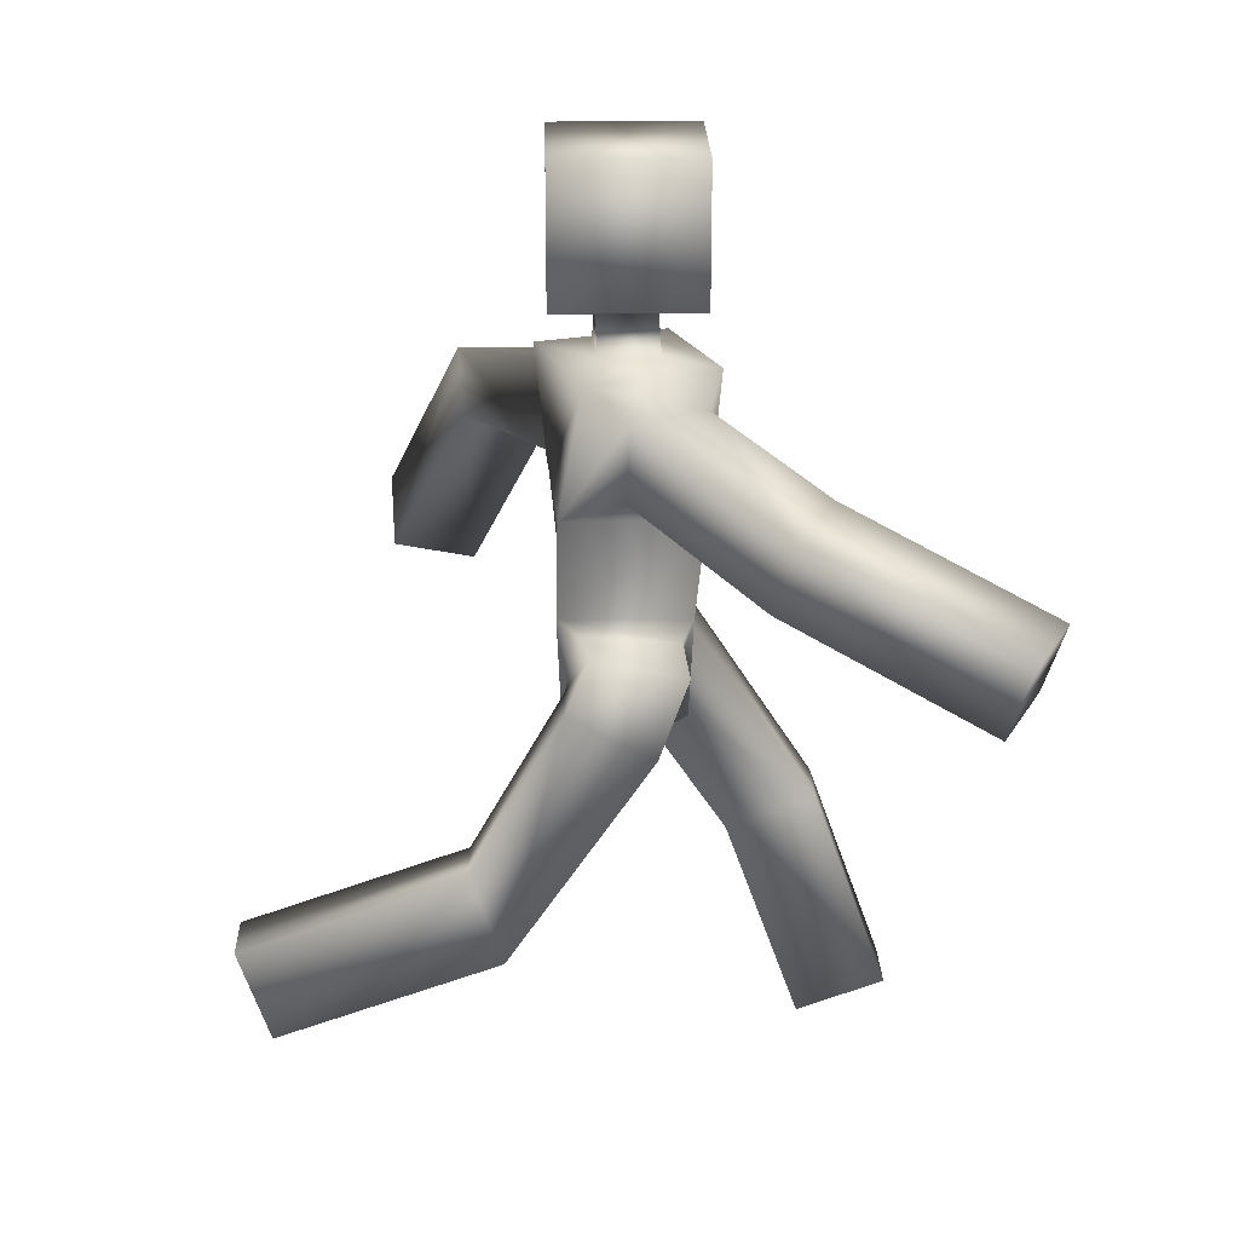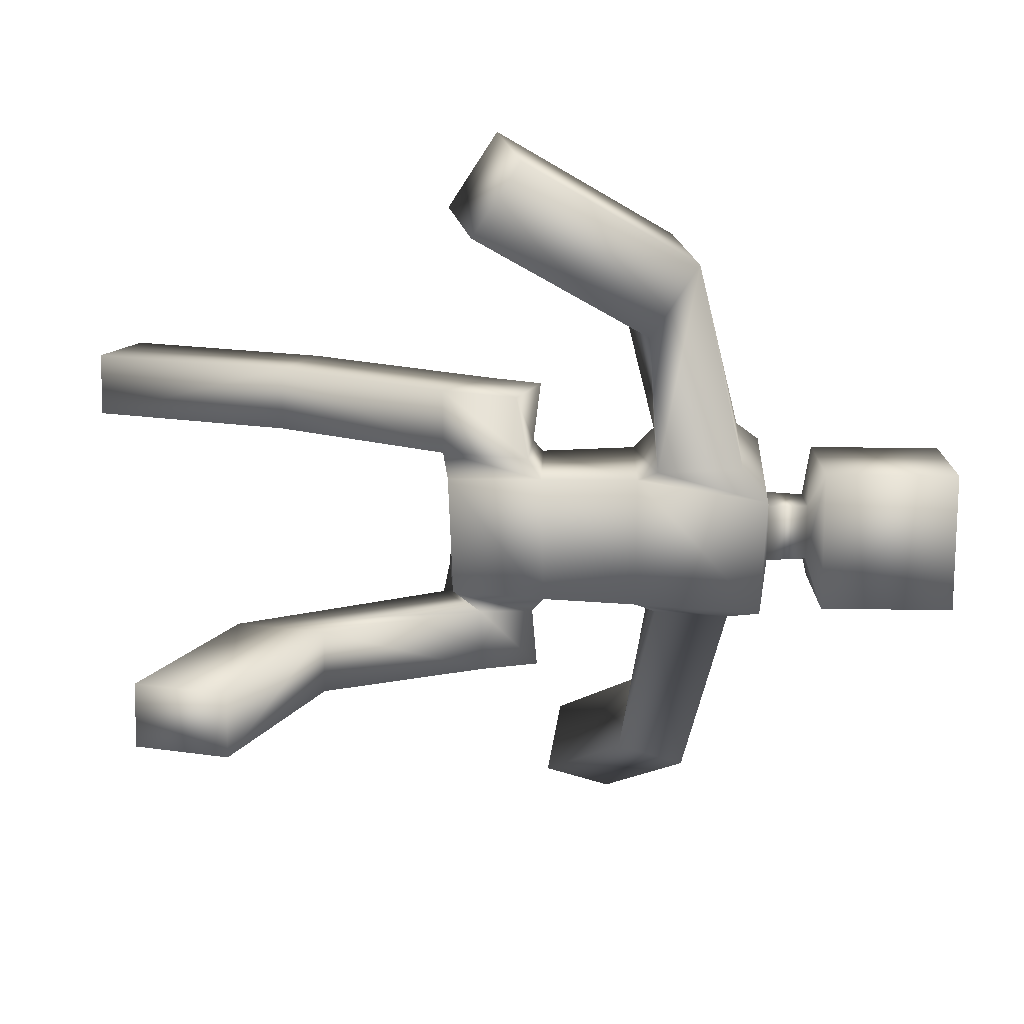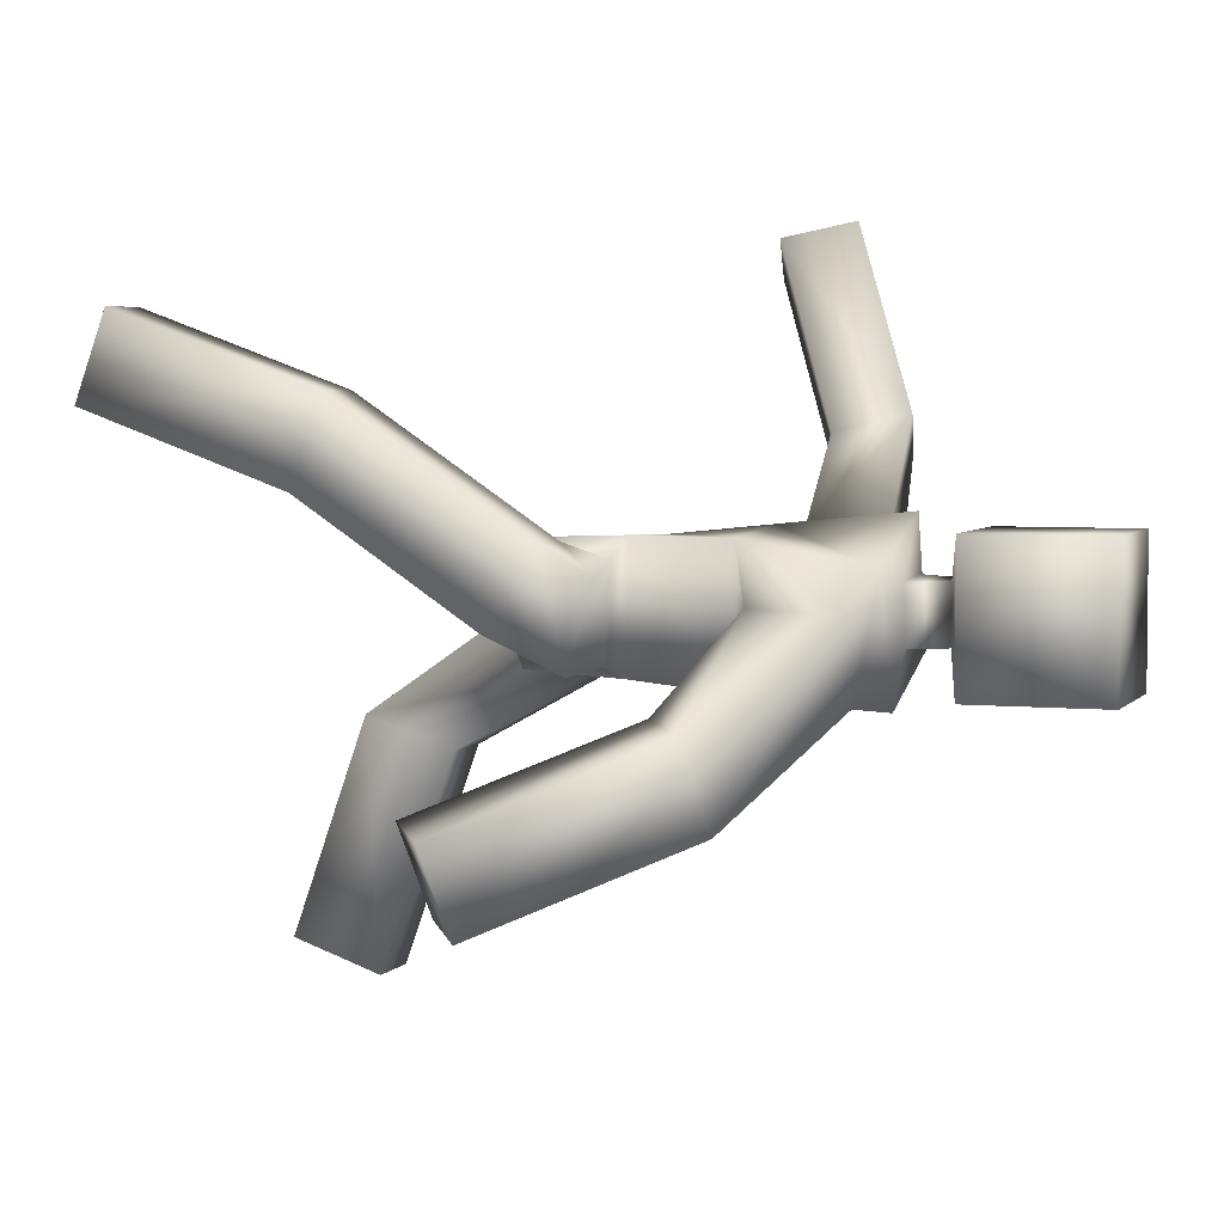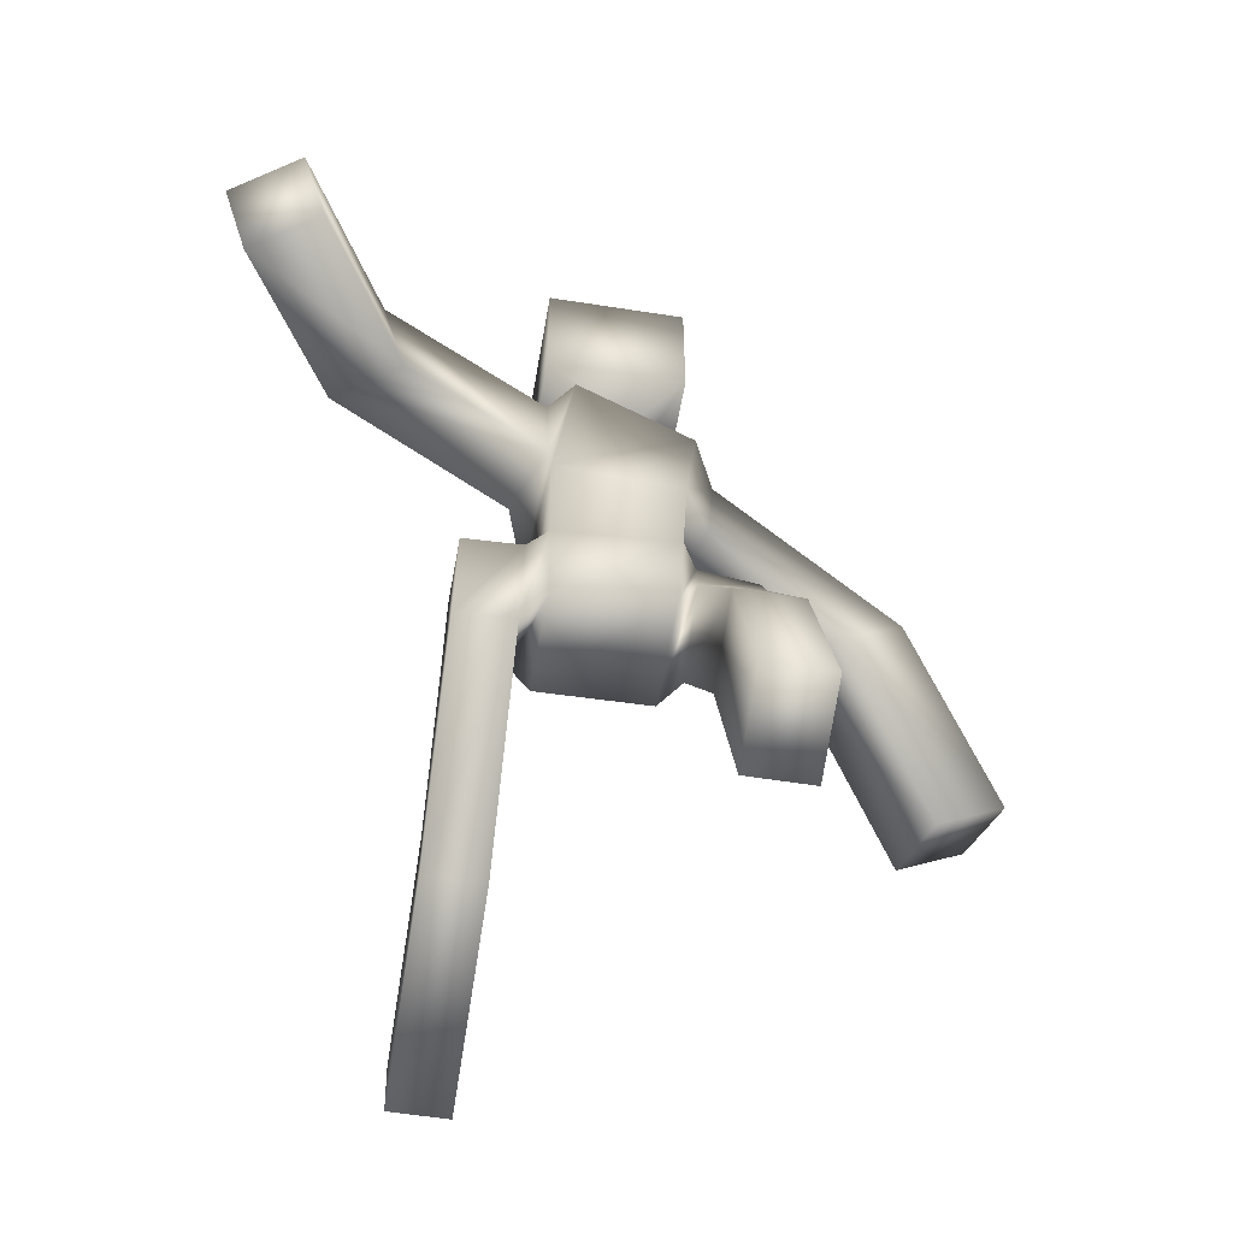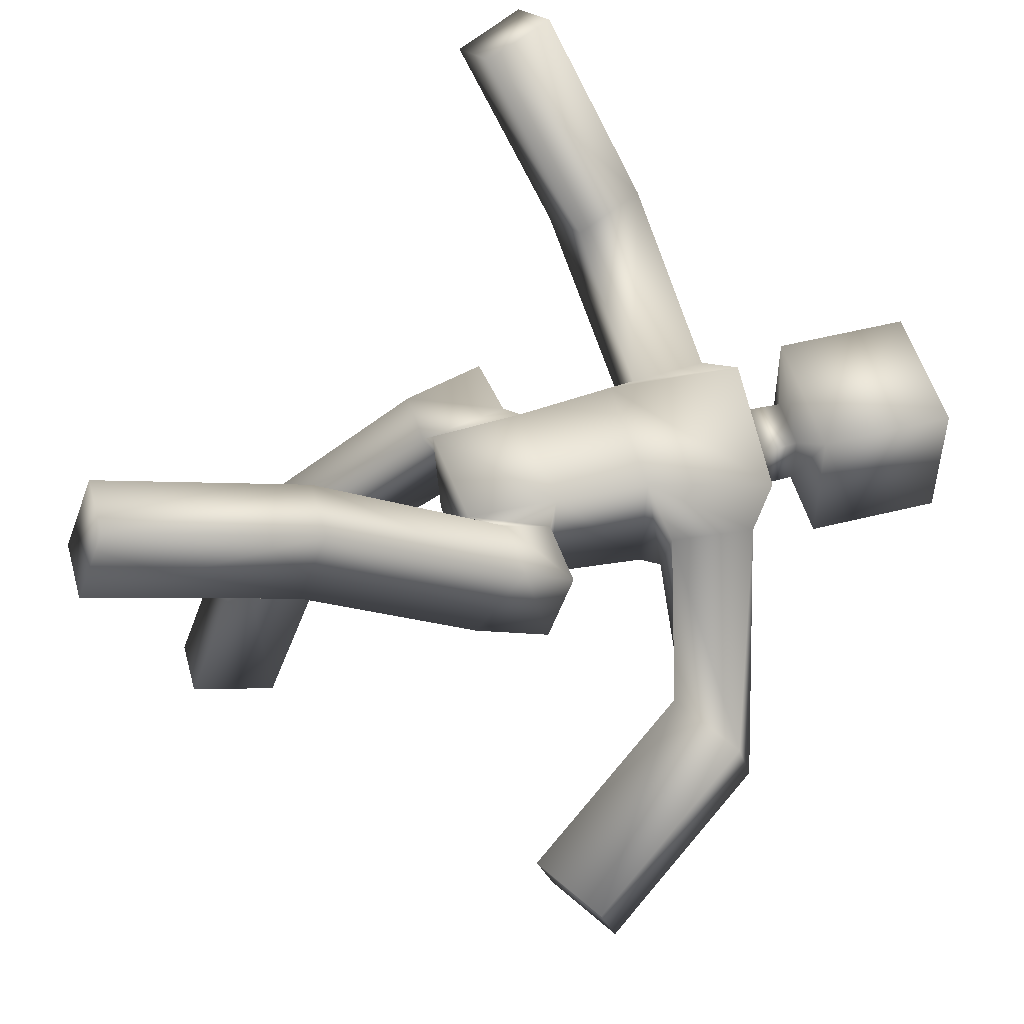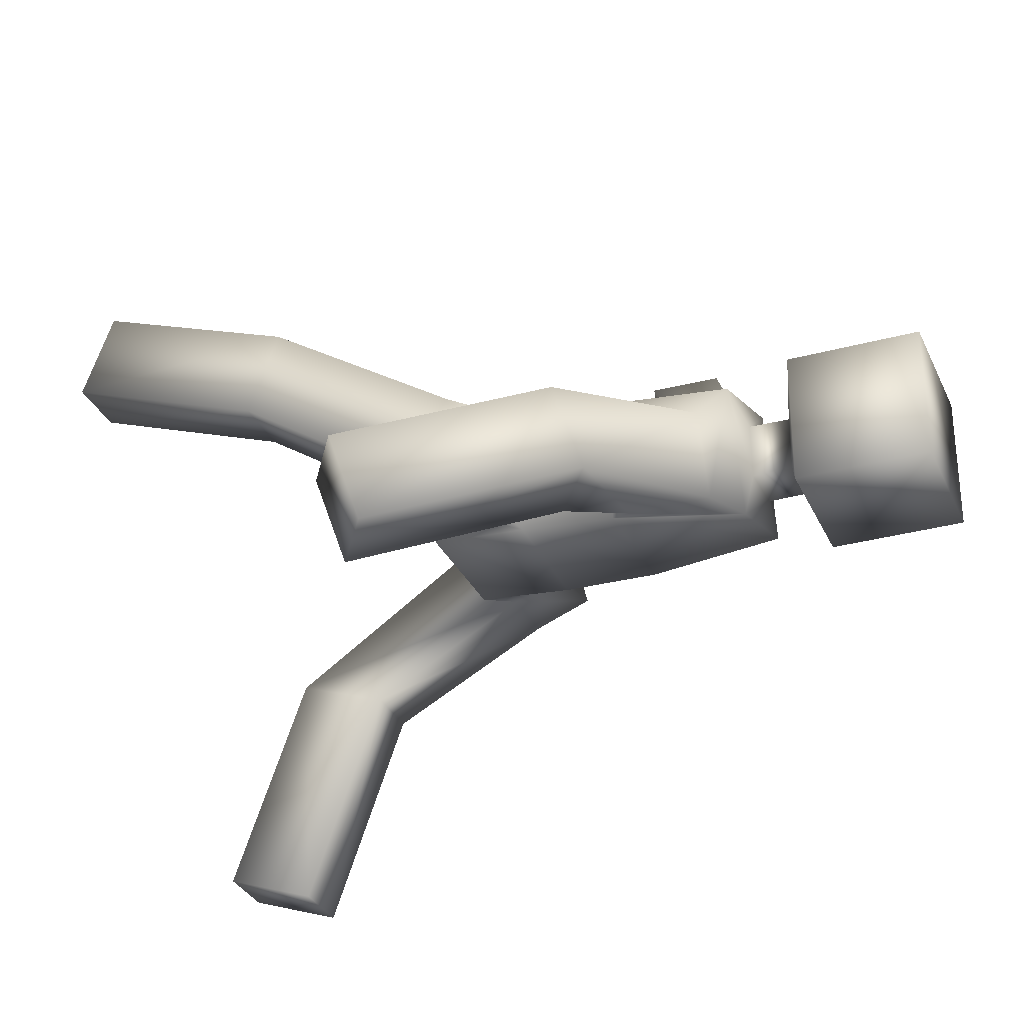
<metadata>
{"format":"obj","ext":"obj","renderer":"f3d","projection":"perspective","resolution":1024,"background":"white","views":[{"elev":22.4,"azim":-91.5,"up":"+Y"},{"elev":-77.1,"azim":89.3,"up":"+Z"},{"elev":4.2,"azim":108.9,"up":"+Z"},{"elev":-55.2,"azim":-9.5,"up":"+Y"},{"elev":51.5,"azim":74.7,"up":"+Z"},{"elev":-31.5,"azim":111.1,"up":"+Z"}]}
</metadata>
<code>
o Cube
v 0.1346 1.345 -0.1485
v 0.1508 1.347 0.1378
v -0.1326 1.345 0.1514
v -0.1498 1.347 -0.1345
v 0.09426 1.63 -0.1771
v 0.1842 1.628 0.08861
v -0.08997 1.631 0.1814
v -0.1811 1.627 -0.08341
v 0.06085 1.642 -0.06415
v 0.06745 1.642 0.05865
v -0.057 1.643 0.0665
v -0.06437 1.642 -0.05666
v 0.06188 1.729 -0.0594
v 0.06188 1.729 0.06073
v -0.05825 1.729 0.06073
v -0.05825 1.729 -0.0594
v 0.1535 1.757 -0.151
v 0.1535 1.757 0.1523
v -0.1498 1.757 0.1523
v -0.1498 1.757 -0.151
v 0.1535 2.048 -0.151
v 0.1535 2.048 0.1523
v -0.1498 2.048 0.1523
v -0.1498 2.048 -0.151
v -0.1398 1.401 0.1492
v -0.2003 1.399 -0.003839
v -0.1476 1.566 0.1542
v -0.2114 1.563 0.001451
v -0.4582 1.366 0.3209
v -0.5992 1.335 0.2399
v -0.5123 1.518 0.3571
v -0.6534 1.487 0.2762
v 0.1544 1.388 -0.1565
v 0.2209 1.387 0.01615
v 0.1645 1.573 -0.1639
v 0.2349 1.571 0.008157
v 0.4771 1.356 -0.3285
v 0.5204 1.306 -0.1546
v 0.6341 1.454 -0.3394
v 0.6774 1.405 -0.1655
v 0.1291 1.134 -0.1279
v 0.1397 1.143 0.14
v -0.1282 1.135 0.1294
v -0.1386 1.143 -0.1383
v 0.1255 0.9291 -0.1154
v 0.127 0.9466 0.1324
v -0.1246 0.9298 0.1193
v -0.1258 0.9433 -0.1298
v -0.1743 1.107 0.1051
v -0.1771 1.119 -0.09599
v -0.1742 0.9183 0.05792
v -0.1734 1.004 -0.1227
v 0.1693 1.105 -0.1017
v 0.1722 1.119 0.09519
v 0.1689 0.9166 -0.04031
v 0.1693 1.019 0.1269
v 0.3084 1.078 -0.1113
v 0.3087 1.133 0.07132
v 0.3084 0.9132 -0.03547
v 0.3089 1.026 0.1294
v -0.3055 1.085 0.1146
v -0.305 1.131 -0.07625
v -0.3056 0.915 0.05299
v -0.3047 1.01 -0.1257
v -0.1741 0.4789 -0.2459
v -0.1728 0.6701 -0.3127
v -0.3054 0.4797 -0.2462
v -0.3041 0.6709 -0.313
v 0.1693 0.5368 0.2163
v 0.1697 0.6043 0.4042
v 0.3088 0.5368 0.2159
v 0.3093 0.6043 0.4038
v -0.6486 1.204 0.7144
v -0.7897 1.173 0.6334
v -0.7028 1.356 0.7507
v -0.8439 1.326 0.6697
v 0.7017 0.981 -0.4913
v 0.745 0.9314 -0.3175
v 0.8587 1.08 -0.5022
v 0.902 1.03 -0.3284
v -0.1741 0.318 -0.7067
v -0.1729 0.5091 -0.7734
v -0.3055 0.3188 -0.7069
v -0.3042 0.5099 -0.7737
v 0.1698 0.0955 0.3747
v 0.1703 0.163 0.5626
v 0.3094 0.09554 0.3744
v 0.3098 0.163 0.5623
f 4 1 41
f 6 5 9
f 6 2 36
f 2 6 3
f 4 3 25
f 5 1 8
f 12 11 16
f 5 8 12
f 7 6 10
f 8 7 11
f 16 15 20
f 10 9 14
f 9 12 13
f 11 10 15
f 14 13 18
f 13 16 17
f 15 14 19
f 3 7 25
f 8 4 28
f 7 8 27
f 5 6 35
f 1 5 33
f 2 1 33
f 42 43 47
f 3 4 44
f 2 3 43
f 1 2 42
f 45 46 48
f 44 48 50
f 46 45 56
f 44 41 45
f 43 44 49
f 48 47 52
f 47 43 51
f 42 46 54
f 41 42 53
f 45 41 55
f 44 4 41
f 10 6 9
f 2 34 36
f 6 7 3
f 26 4 25
f 1 4 8
f 11 15 16
f 9 5 12
f 11 7 10
f 12 8 11
f 15 19 20
f 9 13 14
f 12 16 13
f 10 14 15
f 13 17 18
f 16 20 17
f 14 18 19
f 7 27 25
f 4 26 28
f 8 28 27
f 6 36 35
f 5 35 33
f 34 2 33
f 46 42 47
f 43 3 44
f 42 2 43
f 41 1 42
f 46 47 48
f 48 52 50
f 45 55 56
f 48 44 45
f 44 50 49
f 47 51 52
f 43 49 51
f 46 56 54
f 42 54 53
f 41 53 55
f 35 36 39
f 37 39 77
f 34 33 37
f 33 35 39
f 36 34 40
f 77 79 78
f 40 38 80
f 39 40 79
f 38 37 78
f 36 40 39
f 39 79 77
f 38 34 37
f 37 33 39
f 34 38 40
f 79 80 78
f 38 78 80
f 40 80 79
f 37 77 78
f 25 27 31
f 32 30 76
f 28 26 32
f 27 28 32
f 26 25 30
f 73 75 74
f 31 32 75
f 30 29 74
f 29 31 73
f 29 25 31
f 30 74 76
f 26 30 32
f 31 27 32
f 25 29 30
f 75 76 74
f 32 76 75
f 29 73 74
f 31 75 73
f 55 53 59
f 57 58 60
f 53 54 57
f 60 56 70
f 54 56 58
f 72 70 88
f 56 55 70
f 59 60 72
f 55 59 71
f 86 85 88
f 70 69 86
f 71 72 87
f 69 71 85
f 53 57 59
f 59 57 60
f 54 58 57
f 72 60 70
f 56 60 58
f 70 86 88
f 55 69 70
f 71 59 72
f 69 55 71
f 85 87 88
f 69 85 86
f 72 88 87
f 71 87 85
f 50 52 62
f 61 62 63
f 49 50 61
f 63 64 67
f 51 49 63
f 65 67 81
f 52 51 65
f 51 63 67
f 64 52 66
f 82 81 84
f 66 65 82
f 67 68 83
f 68 66 84
f 52 64 62
f 62 64 63
f 50 62 61
f 64 68 67
f 49 61 63
f 67 83 81
f 66 52 65
f 65 51 67
f 68 64 66
f 81 83 84
f 65 81 82
f 68 84 83
f 66 82 84
f 19 18 23
f 21 24 22
f 20 19 24
f 18 17 22
f 17 20 21
f 18 22 23
f 24 23 22
f 19 23 24
f 17 21 22
f 20 24 21

</code>
